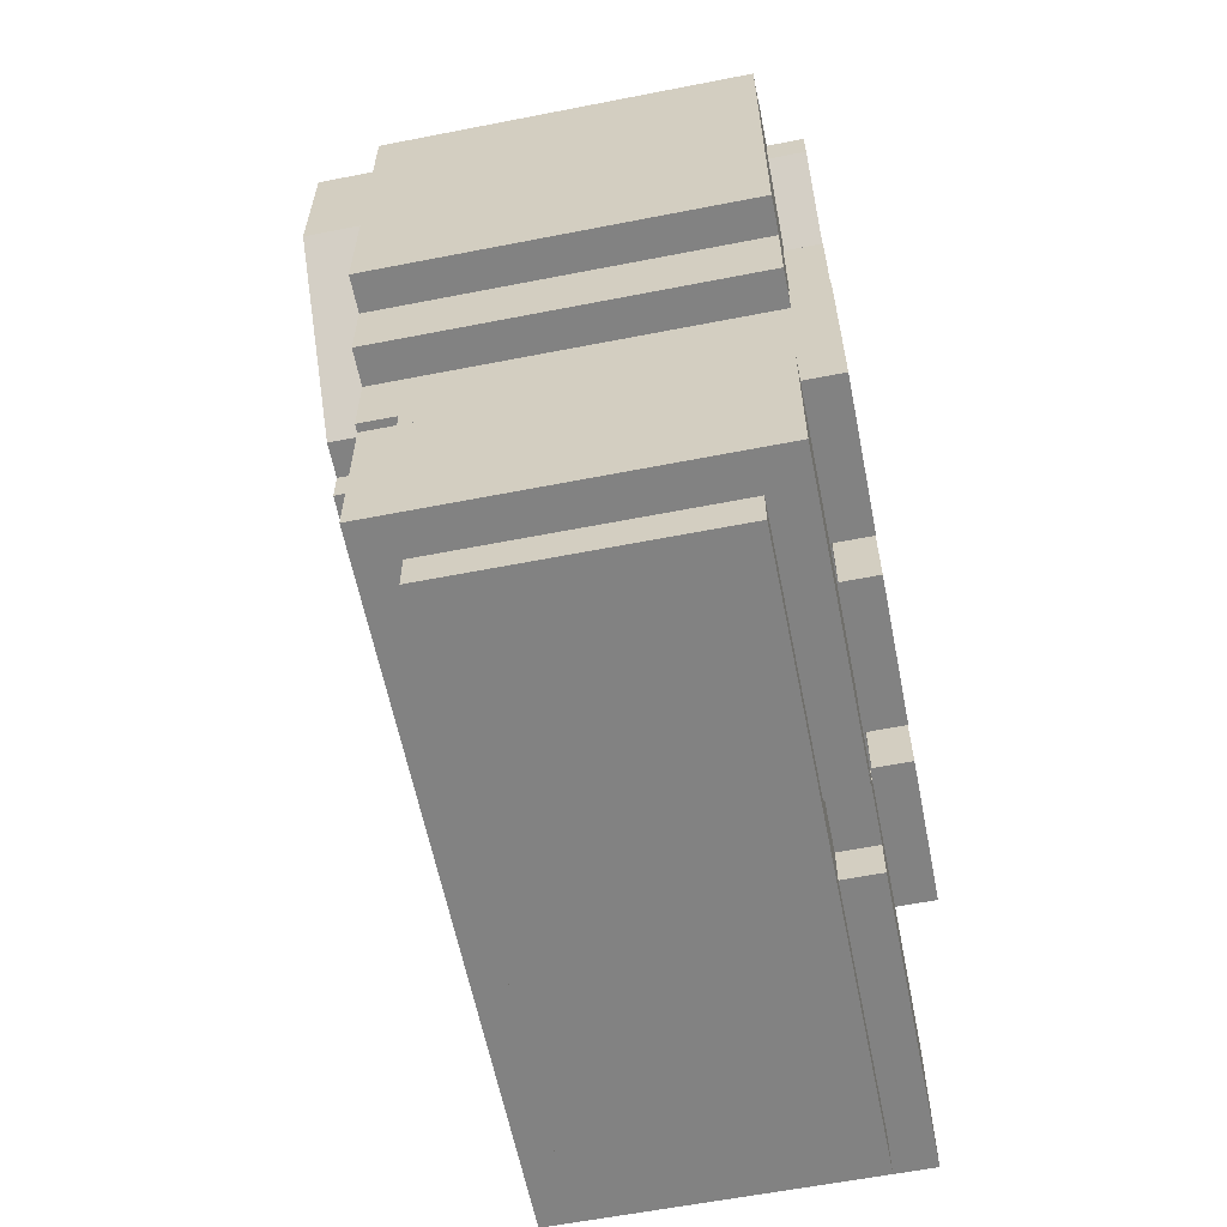
<metadata>
{"format":"obj","ext":"obj","renderer":"f3d","projection":"perspective","resolution":1024,"background":"white","views":[{"elev":-60.7,"azim":-78.7,"up":"+Z"}]}
</metadata>
<code>
g avatar_spec_ops_girl_body
v -0.2767 -0.1537 0.9223
v -0.2767 -0.1537 0.7993
v -0.2767 0.123 0.7993
v -0.2767 0.123 0.9223
v -0.2767 0.1537 1.199
v -0.2767 0.1537 1.322
v -0.2767 -0.1537 1.322
v -0.2767 -0.1537 1.199
v -0.2767 -0.1537 1.476
v -0.2767 0.1537 1.476
v -0.2459 -0.123 0.7993
v -0.2459 -0.123 0.7686
v -0.2459 0.09223 0.7686
v -0.2459 0.09223 0.7993
v -0.2459 -0.123 0.953
v -0.2459 -0.123 0.9223
v -0.2459 0.123 0.9223
v -0.2459 0.123 0.953
v -0.2459 -0.1537 1.199
v -0.2459 -0.1537 1.138
v -0.2459 0.1537 1.138
v -0.2459 0.1537 1.199
v -0.2459 0.1537 1.476
v -0.2459 0.1537 1.383
v -0.2459 0.2152 1.383
v -0.2459 0.2152 1.506
v -0.2459 -0.1537 1.506
v -0.2459 -0.1537 1.476
v -0.2152 -0.123 1.015
v -0.2152 -0.123 0.953
v -0.2152 0.123 0.953
v -0.2152 0.123 1.076
v -0.2152 -0.1845 1.015
v -0.2152 -0.1537 1.138
v -0.2152 0.1537 1.076
v -0.2152 0.1537 1.138
v -0.2152 -0.1845 1.138
v -0.2152 -0.1845 1.168
v -0.2152 -0.1537 1.168
v -0.2152 -0.1845 1.476
v -0.2152 -0.1845 1.445
v -0.2152 -0.1537 1.445
v -0.2152 -0.1537 1.476
v -0.1845 -0.1845 1.322
v -0.1845 -0.1845 1.199
v -0.1845 -0.1537 1.199
v -0.1845 -0.1537 1.322
v -0.123 -0.1845 1.353
v -0.123 -0.1845 1.322
v -0.123 -0.1537 1.322
v -0.123 -0.1537 1.353
v -0.09223 0.1537 1.26
v -0.09223 0.1537 1.23
v -0.09223 0.2152 1.23
v -0.09223 0.2152 1.26
v -0.06149 -0.1537 1.015
v -0.06149 -0.1537 1.138
v -0.06149 -0.1845 1.138
v -0.06149 -0.1845 1.015
v -0.06149 -0.1845 1.168
v -0.06149 -0.1537 1.168
v 0.03074 -0.1537 0.8301
v 0.03074 -0.1537 0.7993
v 0.03074 -0.123 0.7993
v 0.03074 -0.123 0.8301
v 0.03074 -0.1537 0.9223
v 0.03074 -0.1537 0.8916
v 0.03074 -0.123 0.8916
v 0.03074 -0.123 0.9223
v 0.03074 -0.1845 1.383
v 0.03074 -0.1845 1.322
v 0.03074 -0.1537 1.322
v 0.03074 -0.1537 1.383
v 0.06149 0.1845 1.414
v 0.06149 0.1845 1.383
v 0.06149 0.2152 1.383
v 0.06149 0.2152 1.414
v 0.09223 -0.1845 1.445
v 0.03074 -0.1845 1.383
v 0.03074 -0.1537 1.383
v 0.09223 -0.1537 1.445
v 0.09223 -0.1537 1.137
v 0.09223 -0.1845 1.137
v 0.09223 -0.1845 1.015
v 0.09223 -0.1537 1.015
v 0.09223 -0.1537 1.168
v 0.09223 -0.1845 1.168
v 0.09223 -0.1845 1.476
v 0.09223 -0.1845 1.445
v 0.09223 -0.1537 1.445
v 0.09223 -0.1537 1.476
v 0.123 0.1845 1.445
v 0.123 0.1845 1.414
v 0.123 0.2152 1.414
v 0.123 0.2152 1.445
v 0.2152 0.1845 1.476
v 0.1845 0.1845 1.445
v 0.1845 0.2152 1.445
v 0.2152 0.2152 1.476
v 0.2152 0.1845 1.506
v 0.2152 0.1845 1.476
v 0.2152 0.2152 1.476
v 0.2152 0.2152 1.506
v -0.2152 0.2152 1.476
v -0.2152 0.1845 1.476
v -0.2152 0.1845 1.506
v -0.2152 0.2152 1.506
v -0.1845 0.2152 1.445
v -0.1845 0.1845 1.445
v -0.2152 0.1845 1.476
v -0.2152 0.2152 1.476
v -0.123 0.2152 1.414
v -0.123 0.1845 1.414
v -0.123 0.1845 1.445
v -0.123 0.2152 1.445
v -0.09223 -0.1537 1.168
v -0.09223 -0.1537 1.137
v -0.09223 -0.1845 1.137
v -0.09223 -0.1845 1.168
v -0.09223 -0.1845 1.015
v -0.09223 -0.1537 1.015
v -0.09223 -0.1537 1.445
v -0.09223 -0.1845 1.445
v -0.09223 -0.1845 1.476
v -0.09223 -0.1537 1.476
v -0.06149 0.2152 1.383
v -0.06149 0.1845 1.383
v -0.06149 0.1845 1.414
v -0.06149 0.2152 1.414
v -0.03074 -0.123 0.7993
v -0.03074 -0.1537 0.7993
v -0.03074 -0.1537 0.8301
v -0.03074 -0.123 0.8301
v -0.03074 -0.123 0.8916
v -0.03074 -0.1537 0.8916
v -0.03074 -0.1537 0.9223
v -0.03074 -0.123 0.9223
v -0.03074 -0.1537 1.322
v -0.03074 -0.1845 1.322
v -0.03074 -0.1845 1.383
v -0.03074 -0.1537 1.383
v 0.03074 -0.1537 1.199
v 0.03074 -0.1845 1.199
v 0.03074 -0.1845 1.322
v 0.03074 -0.1537 1.322
v 0.06149 -0.1845 1.015
v 0.06149 -0.1844 1.138
v 0.06149 -0.1537 1.138
v 0.06149 -0.1537 1.015
v 0.06149 -0.1537 1.168
v 0.06149 -0.1845 1.168
v 0.09223 0.2152 1.23
v 0.09223 0.1537 1.23
v 0.09223 0.1537 1.26
v 0.09223 0.2152 1.26
v 0.123 -0.1537 1.322
v 0.123 -0.1845 1.322
v 0.123 -0.1845 1.476
v 0.123 -0.1537 1.476
v 0.123 0.2152 1.26
v 0.123 0.1537 1.26
v 0.1845 0.1537 1.322
v 0.1845 0.2152 1.322
v 0.2459 0.1537 1.383
v 0.2459 0.2152 1.383
v 0.1537 -0.123 1.476
v 0.1537 -0.1537 1.476
v 0.1537 -0.1537 1.506
v 0.1537 -0.123 1.506
v 0.2152 0.123 0.953
v 0.2152 -0.123 0.953
v 0.2152 -0.123 1.015
v 0.2152 0.123 1.076
v 0.2152 -0.1845 1.015
v 0.2152 -0.1537 1.138
v 0.2152 0.1537 1.076
v 0.2152 0.1537 1.138
v 0.2152 -0.1845 1.138
v 0.2152 -0.1845 1.168
v 0.2152 -0.1537 1.168
v 0.2459 0.09223 0.7686
v 0.2459 -0.123 0.7686
v 0.2459 -0.123 0.7993
v 0.2459 0.09223 0.7993
v 0.2459 0.123 0.9223
v 0.2459 -0.123 0.9223
v 0.2459 -0.123 0.953
v 0.2459 0.123 0.953
v 0.2459 0.1537 1.138
v 0.2459 -0.1537 1.138
v 0.2459 -0.1537 1.199
v 0.2459 0.1537 1.199
v 0.2459 0.2152 1.383
v 0.2459 0.1537 1.383
v 0.2459 0.1537 1.476
v 0.2459 0.2152 1.506
v 0.2459 -0.123 1.506
v 0.2459 -0.123 1.476
v 0.2767 0.123 0.7993
v 0.2767 -0.1537 0.7993
v 0.2767 -0.1537 0.9223
v 0.2767 0.123 0.9223
v 0.2767 0.1537 1.476
v 0.2767 0.1537 1.322
v 0.2767 -0.1537 1.322
v 0.2767 -0.1537 1.476
v 0.2767 -0.1537 1.199
v 0.2767 0.1537 1.199
v -0.123 -0.1845 1.322
v -0.1845 -0.1845 1.199
v -0.1845 -0.1845 1.322
v -0.03074 -0.1845 1.322
v 0.03074 -0.1845 1.199
v 0.03074 -0.1845 1.322
v -0.123 -0.1845 1.353
v -0.03074 -0.1845 1.383
v -0.09223 -0.1845 1.445
v -0.2152 -0.1845 1.445
v -0.2152 -0.1845 1.476
v -0.09223 -0.1845 1.476
v -0.09223 -0.1845 1.168
v -0.09223 -0.1845 1.137
v -0.2152 -0.1845 1.138
v -0.2152 -0.1845 1.168
v -0.09223 -0.1845 1.015
v -0.2152 -0.1845 1.015
v 0.06149 -0.1844 1.138
v 0.06149 -0.1845 1.015
v -0.06149 -0.1845 1.015
v -0.06149 -0.1845 1.138
v 0.06149 -0.1845 1.168
v -0.06149 -0.1845 1.168
v 0.123 -0.1845 1.322
v 0.03074 -0.1845 1.322
v 0.03074 -0.1845 1.383
v 0.09223 -0.1845 1.445
v 0.09223 -0.1845 1.476
v 0.123 -0.1845 1.476
v 0.2152 -0.1845 1.138
v 0.2152 -0.1845 1.015
v 0.09223 -0.1845 1.015
v 0.09223 -0.1845 1.137
v 0.2152 -0.1845 1.168
v 0.09223 -0.1845 1.168
v -0.2459 -0.1537 1.322
v -0.2459 -0.1537 1.199
v -0.2767 -0.1537 1.199
v -0.2767 -0.1537 1.322
v -0.2459 -0.1537 1.476
v -0.2152 -0.1537 1.445
v -0.2152 -0.1537 1.322
v -0.1845 -0.1537 1.322
v -0.1845 -0.1537 1.199
v -0.2152 -0.1537 1.168
v -0.2459 -0.1537 1.138
v -0.2152 -0.1537 1.138
v -0.123 -0.1537 1.322
v -0.123 -0.1537 1.353
v -0.09223 -0.1537 1.168
v -0.06149 -0.1537 1.168
v 0.03074 -0.1537 1.199
v -0.2767 -0.1537 1.476
v -0.2152 -0.1537 1.476
v -0.2459 -0.1537 1.506
v -0.09223 -0.1537 1.476
v 0.1537 -0.1537 1.506
v 0.09223 -0.1537 1.476
v 0.09223 -0.1537 1.445
v -0.09223 -0.1537 1.445
v 0.03074 -0.1537 1.383
v -0.03074 -0.1537 1.383
v 0.03074 -0.1537 1.322
v -0.03074 -0.1537 1.322
v 0.09223 -0.1537 1.168
v 0.123 -0.1537 1.322
v 0.2152 -0.1537 1.168
v 0.123 -0.1537 1.476
v 0.1537 -0.1537 1.476
v 0.2767 -0.1537 1.322
v 0.2767 -0.1537 1.476
v 0.2459 -0.1537 1.199
v 0.2459 -0.1537 1.138
v 0.2152 -0.1537 1.138
v 0.2767 -0.1537 1.199
v 0.09223 -0.1537 1.137
v 0.06149 -0.1537 1.168
v 0.06149 -0.1537 1.138
v 0.06149 -0.1537 1.015
v 0.09223 -0.1537 1.015
v -0.06149 -0.1537 1.138
v -0.09223 -0.1537 1.137
v -0.09223 -0.1537 1.015
v -0.06149 -0.1537 1.015
v -0.03074 -0.1537 0.7993
v -0.2767 -0.1537 0.7993
v -0.2767 -0.1537 0.9223
v -0.03074 -0.1537 0.8301
v -0.03074 -0.1537 0.8916
v -0.03074 -0.1537 0.9223
v 0.03074 -0.1537 0.8301
v 0.03074 -0.1537 0.8916
v 0.2767 -0.1537 0.7993
v 0.03074 -0.1537 0.9223
v 0.2767 -0.1537 0.9223
v 0.03074 -0.1537 0.7993
v -0.2152 -0.123 0.953
v -0.03074 -0.123 0.9223
v -0.2459 -0.123 0.9223
v -0.2459 -0.123 0.953
v 0.2152 -0.123 0.953
v -0.2152 -0.123 1.015
v 0.2152 -0.123 1.015
v 0.03074 -0.123 0.9223
v 0.03074 -0.123 0.8916
v -0.03074 -0.123 0.8916
v 0.2459 -0.123 0.9223
v 0.2459 -0.123 0.953
v -0.03074 -0.123 0.7993
v -0.2459 -0.123 0.7686
v -0.2459 -0.123 0.7993
v 0.03074 -0.123 0.7993
v -0.03074 -0.123 0.8301
v 0.03074 -0.123 0.8301
v 0.2459 -0.123 0.7686
v 0.2459 -0.123 0.7993
v 0.2459 -0.123 1.476
v 0.1537 -0.123 1.476
v 0.1537 -0.123 1.506
v 0.2459 -0.123 1.506
v -0.2459 0.09223 0.7993
v -0.2459 0.09223 0.7686
v 0.2459 0.09223 0.7686
v 0.2459 0.09223 0.7993
v -0.2767 0.123 0.7993
v -0.2459 0.123 0.9223
v -0.2767 0.123 0.9223
v 0.2459 0.123 0.9223
v 0.2152 0.123 0.953
v -0.2152 0.123 0.953
v -0.2459 0.123 0.953
v -0.2152 0.123 1.076
v 0.2152 0.123 1.076
v 0.2767 0.123 0.7993
v 0.2459 0.123 0.953
v 0.2767 0.123 0.9223
v -0.2767 0.1537 1.322
v -0.2767 0.1537 1.199
v -0.2459 0.1537 1.199
v -0.2459 0.1537 1.322
v -0.2152 0.1537 1.138
v -0.2459 0.1537 1.138
v -0.2459 0.1537 1.383
v -0.2767 0.1537 1.476
v -0.2459 0.1537 1.476
v -0.1845 0.1537 1.322
v -0.123 0.1537 1.26
v -0.09223 0.1537 1.23
v -0.09223 0.1537 1.26
v 0.2152 0.1537 1.138
v 0.2152 0.1537 1.076
v -0.2152 0.1537 1.076
v 0.09223 0.1537 1.23
v 0.123 0.1537 1.26
v 0.09223 0.1537 1.26
v 0.1845 0.1537 1.322
v 0.2459 0.1537 1.322
v 0.2459 0.1537 1.199
v 0.2459 0.1537 1.138
v 0.2767 0.1537 1.199
v 0.2767 0.1537 1.322
v 0.2459 0.1537 1.383
v 0.2767 0.1537 1.476
v 0.2459 0.1537 1.476
v -0.2152 0.1845 1.506
v -0.2152 0.1845 1.476
v 0.2152 0.1845 1.476
v 0.2152 0.1845 1.506
v 0.1845 0.1845 1.445
v 0.123 0.1845 1.445
v -0.123 0.1845 1.445
v -0.1845 0.1845 1.445
v 0.123 0.1845 1.414
v 0.06149 0.1845 1.414
v -0.06149 0.1845 1.414
v -0.123 0.1845 1.414
v 0.06149 0.1845 1.383
v -0.06149 0.1845 1.383
v -0.2459 0.2152 1.506
v -0.2459 0.2152 1.383
v -0.2152 0.2152 1.476
v -0.2152 0.2152 1.506
v -0.1845 0.2152 1.445
v -0.123 0.2152 1.414
v -0.123 0.2152 1.445
v -0.1845 0.2152 1.322
v -0.06149 0.2152 1.322
v -0.123 0.2152 1.26
v -0.09223 0.2152 1.26
v -0.09223 0.2152 1.23
v 0.09223 0.2152 1.23
v 0.06149 0.2152 1.322
v 0.09223 0.2152 1.26
v 0.123 0.2152 1.26
v 0.1845 0.2152 1.322
v -0.06149 0.2152 1.383
v -0.06149 0.2152 1.414
v 0.06149 0.2152 1.383
v 0.06149 0.2152 1.414
v 0.123 0.2152 1.414
v 0.2459 0.2152 1.383
v 0.1845 0.2152 1.445
v 0.2152 0.2152 1.476
v 0.2152 0.2152 1.506
v 0.2459 0.2152 1.506
v 0.123 0.2152 1.445
v -0.2459 0.09223 0.7686
v -0.2459 -0.123 0.7686
v 0.2459 -0.123 0.7686
v 0.2459 0.09223 0.7686
v -0.2459 -0.123 0.7993
v -0.2767 -0.1537 0.7993
v -0.03074 -0.1537 0.7993
v -0.03074 -0.123 0.7993
v -0.2459 0.09223 0.7993
v -0.2767 0.123 0.7993
v 0.2459 0.09223 0.7993
v 0.2767 0.123 0.7993
v 0.2767 -0.1537 0.7993
v 0.2459 -0.123 0.7993
v 0.03074 -0.123 0.7993
v 0.03074 -0.1537 0.7993
v -0.03074 -0.123 0.8301
v -0.03074 -0.1537 0.8301
v 0.03074 -0.1537 0.8301
v 0.03074 -0.123 0.8301
v -0.09223 -0.1537 1.015
v -0.2152 -0.123 1.015
v -0.2152 -0.1845 1.015
v -0.09223 -0.1845 1.015
v -0.06149 -0.1537 1.015
v 0.06149 -0.1537 1.015
v 0.06149 -0.1845 1.015
v -0.06149 -0.1845 1.015
v 0.09223 -0.1537 1.015
v 0.2152 -0.123 1.015
v 0.2152 -0.1845 1.015
v 0.09223 -0.1845 1.015
v -0.2152 0.1537 1.076
v -0.2152 0.123 1.076
v 0.2152 0.123 1.076
v 0.2152 0.1537 1.076
v -0.2459 0.1537 1.138
v -0.2459 -0.1537 1.138
v -0.2152 -0.1537 1.138
v -0.2152 0.1537 1.138
v 0.2152 0.1537 1.138
v 0.2152 -0.1537 1.138
v 0.2459 -0.1537 1.138
v 0.2459 0.1537 1.138
v -0.1845 -0.1537 1.199
v -0.1845 -0.1845 1.199
v 0.03074 -0.1845 1.199
v 0.03074 -0.1537 1.199
v -0.2767 0.1537 1.199
v -0.2767 -0.1537 1.199
v -0.2459 -0.1537 1.199
v -0.2459 0.1537 1.199
v 0.2459 0.1537 1.199
v 0.2459 -0.1537 1.199
v 0.2767 -0.1537 1.199
v 0.2767 0.1537 1.199
v -0.09223 0.2152 1.23
v -0.09223 0.1537 1.23
v 0.09223 0.1537 1.23
v 0.09223 0.2152 1.23
v -0.123 0.2152 1.26
v -0.123 0.1537 1.26
v -0.09223 0.1537 1.26
v -0.09223 0.2152 1.26
v 0.09223 0.2152 1.26
v 0.09223 0.1537 1.26
v 0.123 0.1537 1.26
v 0.123 0.2152 1.26
v 0.03074 -0.1537 1.322
v 0.03074 -0.1845 1.322
v 0.123 -0.1845 1.322
v 0.123 -0.1537 1.322
v -0.1845 0.2152 1.322
v -0.1845 0.1537 1.322
v -0.123 0.1537 1.26
v -0.123 0.2152 1.26
v -0.2459 0.2152 1.383
v -0.2459 0.1537 1.383
v -0.2152 -0.1537 1.445
v -0.2152 -0.1845 1.445
v -0.123 -0.1845 1.353
v -0.123 -0.1537 1.353
v 0.03074 -0.1537 0.8916
v -0.03074 -0.1537 0.8916
v -0.03074 -0.123 0.8916
v 0.03074 -0.123 0.8916
v -0.03074 -0.1537 0.9223
v -0.2767 -0.1537 0.9223
v -0.2459 -0.123 0.9223
v -0.03074 -0.123 0.9223
v -0.2767 0.123 0.9223
v -0.2459 0.123 0.9223
v 0.2767 -0.1537 0.9223
v 0.03074 -0.1537 0.9223
v 0.03074 -0.123 0.9223
v 0.2459 -0.123 0.9223
v 0.2459 0.123 0.9223
v 0.2767 0.123 0.9223
v -0.2152 -0.123 0.953
v -0.2459 -0.123 0.953
v -0.2459 0.123 0.953
v -0.2152 0.123 0.953
v 0.2459 -0.123 0.953
v 0.2152 -0.123 0.953
v 0.2152 0.123 0.953
v 0.2459 0.123 0.953
v -0.09223 -0.1845 1.168
v -0.2152 -0.1845 1.168
v -0.2152 -0.1537 1.168
v -0.09223 -0.1537 1.168
v 0.06149 -0.1845 1.168
v -0.06149 -0.1845 1.168
v -0.06149 -0.1537 1.168
v 0.06149 -0.1537 1.168
v 0.2152 -0.1845 1.168
v 0.09223 -0.1845 1.168
v 0.09223 -0.1537 1.168
v 0.2152 -0.1537 1.168
v -0.123 -0.1845 1.322
v -0.1845 -0.1845 1.322
v -0.1845 -0.1537 1.322
v -0.123 -0.1537 1.322
v 0.03074 -0.1845 1.322
v -0.03074 -0.1845 1.322
v -0.03074 -0.1537 1.322
v 0.03074 -0.1537 1.322
v 0.06149 0.1845 1.383
v -0.06149 0.1845 1.383
v -0.06149 0.2152 1.383
v 0.06149 0.2152 1.383
v -0.03074 -0.1845 1.383
v -0.09223 -0.1845 1.445
v -0.09223 -0.1537 1.445
v -0.03074 -0.1537 1.383
v -0.06149 0.1845 1.414
v -0.123 0.1845 1.414
v -0.123 0.2152 1.414
v -0.06149 0.2152 1.414
v 0.123 0.1845 1.414
v 0.06149 0.1845 1.414
v 0.06149 0.2152 1.414
v 0.123 0.2152 1.414
v -0.123 0.1845 1.445
v -0.1845 0.1845 1.445
v -0.1845 0.2152 1.445
v -0.123 0.2152 1.445
v 0.1845 0.1845 1.445
v 0.123 0.1845 1.445
v 0.123 0.2152 1.445
v 0.1845 0.2152 1.445
v -0.09223 -0.1845 1.476
v -0.2152 -0.1845 1.476
v -0.2152 -0.1537 1.476
v -0.09223 -0.1537 1.476
v 0.123 -0.1845 1.476
v 0.09223 -0.1845 1.476
v 0.09223 -0.1537 1.476
v 0.123 -0.1537 1.476
v 0.2767 -0.1537 1.476
v 0.1537 -0.1537 1.476
v 0.1537 -0.123 1.476
v 0.2459 -0.123 1.476
v 0.2459 0.1537 1.476
v 0.2767 0.1537 1.476
v -0.2459 -0.1537 1.476
v -0.2767 -0.1537 1.476
v -0.2767 0.1537 1.476
v -0.2459 0.1537 1.476
v -0.2459 -0.1537 1.506
v -0.2152 0.1845 1.506
v 0.1537 -0.123 1.506
v 0.1537 -0.1537 1.506
v 0.2459 -0.123 1.506
v 0.2152 0.1845 1.506
v -0.2459 0.2152 1.506
v -0.2152 0.2152 1.506
v 0.2152 0.2152 1.506
v 0.2459 0.2152 1.506
g avatar_spec_ops_girl_body_0
f 3 2 1
f 4 3 1
f 7 6 5
f 8 7 5
f 6 7 9
f 10 6 9
f 13 12 11
f 14 13 11
f 17 16 15
f 18 17 15
f 21 20 19
f 22 21 19
f 25 24 23
f 26 25 23
f 26 23 27
f 23 28 27
f 31 30 29
f 32 31 29
f 29 33 32
f 33 34 32
f 35 32 34
f 36 35 34
f 33 37 34
f 34 37 38
f 39 34 38
f 42 41 40
f 43 42 40
f 46 45 44
f 47 46 44
f 50 49 48
f 51 50 48
f 54 53 52
f 55 54 52
f 58 57 56
f 59 58 56
f 57 58 60
f 61 57 60
f 64 63 62
f 65 64 62
f 68 67 66
f 69 68 66
f 72 71 70
f 73 72 70
f 76 75 74
f 77 76 74
f 80 79 78
f 81 80 78
f 84 83 82
f 85 84 82
f 86 82 83
f 87 86 83
f 90 89 88
f 91 90 88
f 94 93 92
f 95 94 92
f 98 97 96
f 99 98 96
f 102 101 100
f 103 102 100
f 106 105 104
f 107 106 104
f 110 109 108
f 111 110 108
f 114 113 112
f 115 114 112
f 118 117 116
f 119 118 116
f 117 118 120
f 121 117 120
f 124 123 122
f 125 124 122
f 128 127 126
f 129 128 126
f 132 131 130
f 133 132 130
f 136 135 134
f 137 136 134
f 140 139 138
f 141 140 138
f 144 143 142
f 145 144 142
f 148 147 146
f 149 148 146
f 147 148 150
f 151 147 150
f 154 153 152
f 155 154 152
f 158 157 156
f 159 158 156
f 162 161 160
f 163 162 160
f 164 162 163
f 165 164 163
f 168 167 166
f 169 168 166
f 172 171 170
f 173 172 170
f 172 173 174
f 173 175 174
f 175 173 176
f 177 175 176
f 175 178 174
f 179 178 175
f 180 179 175
f 183 182 181
f 184 183 181
f 187 186 185
f 188 187 185
f 191 190 189
f 192 191 189
f 195 194 193
f 196 195 193
f 196 197 195
f 197 198 195
f 201 200 199
f 202 201 199
f 205 204 203
f 206 205 203
f 204 205 207
f 208 204 207
f 211 210 209
f 209 210 212
f 210 213 212
f 212 213 214
f 209 212 215
f 212 216 215
f 216 217 215
f 217 218 215
f 219 218 217
f 220 219 217
f 223 222 221
f 224 223 221
f 225 222 223
f 226 225 223
f 229 228 227
f 230 229 227
f 230 227 231
f 232 230 231
f 235 234 233
f 236 235 233
f 237 236 233
f 238 237 233
f 241 240 239
f 242 241 239
f 242 239 243
f 244 242 243
f 247 246 245
f 248 247 245
f 248 245 249
f 250 249 245
f 251 250 245
f 245 246 251
f 250 251 252
f 252 251 253
f 251 254 253
f 246 254 251
f 246 255 254
f 255 256 254
f 250 252 257
f 258 250 257
f 253 254 259
f 253 259 260
f 261 253 260
f 262 248 249
f 249 250 263
f 264 249 263
f 264 263 265
f 264 265 266
f 265 267 266
f 267 265 268
f 265 269 268
f 268 269 270
f 269 271 270
f 270 271 272
f 271 273 272
f 272 261 274
f 275 272 274
f 275 274 276
f 266 267 277
f 277 275 278
f 278 266 277
f 278 275 279
f 279 275 276
f 280 278 279
f 281 279 276
f 281 276 282
f 276 283 282
f 281 284 279
f 274 286 285
f 286 287 285
f 285 287 288
f 288 289 285
f 286 274 261
f 260 286 261
f 260 259 290
f 259 291 290
f 291 292 290
f 292 293 290
f 296 295 294
f 297 296 294
f 296 297 298
f 299 296 298
f 298 297 300
f 301 298 300
f 301 300 302
f 303 301 302
f 304 303 302
f 300 305 302
f 308 307 306
f 309 308 306
f 310 306 307
f 311 306 310
f 312 311 310
f 313 310 307
f 313 307 314
f 307 315 314
f 310 313 316
f 317 310 316
f 320 319 318
f 318 319 321
f 322 318 321
f 323 322 321
f 319 324 321
f 321 324 325
f 328 327 326
f 329 328 326
f 332 331 330
f 333 332 330
f 336 335 334
f 335 337 334
f 338 337 335
f 339 338 335
f 340 339 335
f 338 339 341
f 342 338 341
f 337 343 334
f 338 344 337
f 337 345 343
f 348 347 346
f 349 348 346
f 349 350 348
f 350 351 348
f 352 349 346
f 353 352 346
f 353 354 352
f 352 355 349
f 349 355 350
f 355 356 350
f 357 350 356
f 358 357 356
f 359 350 357
f 359 360 350
f 360 361 350
f 362 359 357
f 363 359 362
f 364 363 362
f 363 365 359
f 365 366 359
f 366 367 359
f 367 368 359
f 369 367 366
f 370 369 366
f 371 366 365
f 370 366 371
f 372 370 371
f 373 372 371
f 376 375 374
f 377 376 374
f 376 378 375
f 378 379 375
f 379 380 375
f 380 381 375
f 379 382 380
f 382 383 380
f 383 384 380
f 384 385 380
f 383 386 384
f 386 387 384
f 390 389 388
f 391 390 388
f 390 392 389
f 393 389 392
f 394 393 392
f 389 393 395
f 393 396 395
f 397 395 396
f 398 397 396
f 398 396 399
f 400 399 396
f 401 400 396
f 400 401 402
f 403 402 401
f 404 403 401
f 405 396 393
f 401 396 405
f 406 405 393
f 407 401 405
f 407 408 401
f 408 409 401
f 404 401 409
f 410 404 409
f 411 410 409
f 412 410 411
f 410 412 413
f 414 410 413
f 415 411 409
f 418 417 416
f 419 418 416
f 422 421 420
f 423 422 420
f 420 421 424
f 421 425 424
f 426 424 425
f 427 426 425
f 427 428 426
f 428 429 426
f 429 428 430
f 428 431 430
f 434 433 432
f 435 434 432
f 438 437 436
f 439 438 436
f 440 436 437
f 441 440 437
f 441 442 440
f 442 443 440
f 444 441 437
f 445 444 437
f 445 446 444
f 446 447 444
f 450 449 448
f 451 450 448
f 454 453 452
f 455 454 452
f 458 457 456
f 459 458 456
f 462 461 460
f 463 462 460
f 466 465 464
f 467 466 464
f 470 469 468
f 471 470 468
f 474 473 472
f 475 474 472
f 478 477 476
f 479 478 476
f 482 481 480
f 483 482 480
f 486 485 484
f 487 486 484
f 490 489 488
f 491 490 488
f 492 488 489
f 493 492 489
f 496 495 494
f 497 496 494
f 500 499 498
f 501 500 498
f 504 503 502
f 505 504 502
f 506 503 504
f 507 506 504
f 510 509 508
f 511 510 508
f 512 511 508
f 513 512 508
f 516 515 514
f 517 516 514
f 520 519 518
f 521 520 518
f 524 523 522
f 525 524 522
f 528 527 526
f 529 528 526
f 532 531 530
f 533 532 530
f 536 535 534
f 537 536 534
f 540 539 538
f 541 540 538
f 544 543 542
f 545 544 542
f 548 547 546
f 549 548 546
f 552 551 550
f 553 552 550
f 556 555 554
f 557 556 554
f 560 559 558
f 561 560 558
f 564 563 562
f 565 564 562
f 568 567 566
f 569 568 566
f 572 571 570
f 573 572 570
f 576 575 574
f 577 576 574
f 578 577 574
f 579 578 574
f 582 581 580
f 583 582 580
f 586 585 584
f 587 586 584
f 585 586 588
f 589 585 588
f 590 584 585
f 591 590 585
f 592 589 588
f 593 592 588

</code>
